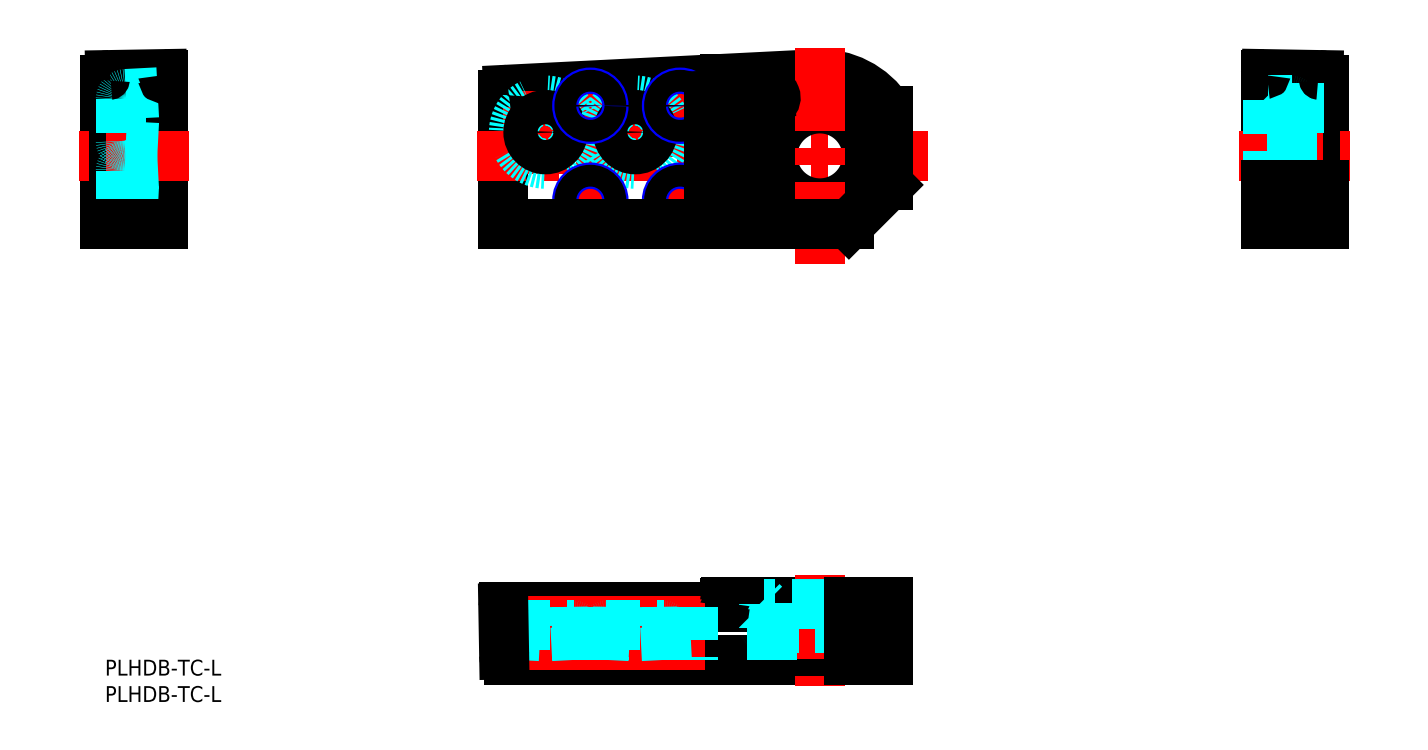
<metadata>
{"format":"dxf","ext":"dxf","renderer":"ezdxf+matplotlib","layout":"modelspace","background":"white","min_lineweight":24,"dpi":150}
</metadata>
<code>
0
SECTION
2
ENTITIES
0
LINE
8
MSM_CONTINUOUS
10
76.66
20
-1.83e-14
30
0
11
148.5
21
-4.95e-14
31
0
0
LINE
8
MSM_CONTINUOUS
10
220
20
82.5
30
0
11
220
21
110.8
31
0
0
LINE
8
MSM_CONTINUOUS
10
75.5
20
107
30
0
11
75.5
21
82.5
31
0
0
LINE
8
MSM_CONTINUOUS
10
11
20
110.8
30
0
11
11
21
82.5
31
0
0
LINE
8
MSM_CONTINUOUS
10
-2.84e-14
20
109.8
30
0
11
0
21
82.5
31
0
0
LINE
8
MSM_CONTINUOUS
10
117.7
20
11
30
0
11
148.5
21
11
31
0
0
LINE
8
MSM_CENTER
10
135.5
20
16
30
0
11
135.5
21
-5
31
0
0
LINE
8
MSM_CONTINUOUS
10
117.5
20
82.5
30
0
11
117.5
21
85
31
0
0
LINE
8
MSM_CENTER
10
156
20
95.5
30
0
11
70.5
21
95.5
31
0
0
ARC
8
MSM_CONTINUOUS
10
135.5
20
95.5
30
0
40
15.5
50
33
51
92.88
0
CIRCLE
8
MSM_CONTINUOUS
10
135.5
20
95.5
30
0
40
10.5
0
CIRCLE
8
MSM_CONTINUOUS
10
135.5
20
95.5
30
0
40
9
0
LINE
8
MSM_CONTINUOUS
10
76.45
20
108
30
0
11
134.7
21
111
31
0
0
LINE
8
MSM_CENTER
10
75.5
20
100
30
0
11
91.5
21
100
31
0
0
LINE
8
MSM_CENTER
10
83.5
20
92
30
0
11
83.5
21
108
31
0
0
LINE
8
MSM_CENTER
10
92.5
20
100
30
0
11
108.5
21
100
31
0
0
LINE
8
MSM_CENTER
10
100.5
20
92
30
0
11
100.5
21
108
31
0
0
LINE
8
MSM_CENTER
10
87.5
20
87
30
0
11
96.5
21
87
31
0
0
LINE
8
MSM_CENTER
10
92
20
82.5
30
0
11
92
21
91.5
31
0
0
LINE
8
MSM_CENTER
10
87.5
20
105
30
0
11
96.5
21
105
31
0
0
LINE
8
MSM_CENTER
10
92
20
100.5
30
0
11
92
21
109.5
31
0
0
LINE
8
MSM_CENTER
10
104.5
20
87
30
0
11
113.5
21
87
31
0
0
LINE
8
MSM_CENTER
10
109
20
82.5
30
0
11
109
21
91.5
31
0
0
LINE
8
MSM_CENTER
10
104.5
20
105
30
0
11
113.5
21
105
31
0
0
LINE
8
MSM_CENTER
10
109
20
100.5
30
0
11
109
21
109.5
31
0
0
CIRCLE
8
MSM_DASHED
10
83.5
20
100
30
0
40
6
0
CIRCLE
8
MSM_CONTINUOUS
10
83.5
20
100
30
0
40
3.25
0
CIRCLE
8
MSM_DASHED
10
100.5
20
100
30
0
40
6
0
CIRCLE
8
MSM_CONTINUOUS
10
100.5
20
100
30
0
40
3.25
0
CIRCLE
8
MSM_NARROW
10
109
20
87
30
0
40
2.5
0
CIRCLE
8
MSM_CONTINUOUS
10
109
20
87
30
0
40
2.067
0
CIRCLE
8
MSM_NARROW
10
92
20
87
30
0
40
2.5
0
CIRCLE
8
MSM_CONTINUOUS
10
92
20
87
30
0
40
2.067
0
CIRCLE
8
MSM_NARROW
10
92
20
105
30
0
40
2.5
0
CIRCLE
8
MSM_CONTINUOUS
10
92
20
105
30
0
40
2.067
0
CIRCLE
8
MSM_NARROW
10
109
20
105
30
0
40
2.5
0
CIRCLE
8
MSM_CONTINUOUS
10
109
20
105
30
0
40
2.067
0
LINE
8
MSM_CONTINUOUS
10
114.5
20
86
30
0
11
114.5
21
93
31
0
0
ARC
8
MSM_CONTINUOUS
10
135.5
20
95.5
30
0
40
13.5
50
189.9
51
220.9
0
LINE
8
MSM_CONTINUOUS
10
121.2
20
94
30
0
11
115.5
21
94
31
0
0
LINE
8
MSM_CONTINUOUS
10
124.5
20
85
30
0
11
115.5
21
85
31
0
0
LINE
8
MSM_CONTINUOUS
10
121.2
20
97
30
0
11
115.5
21
97
31
0
0
ARC
8
MSM_CONTINUOUS
10
135.5
20
95.5
30
0
40
13.5
50
130.4
51
170.1
0
ARC
8
MSM_CONTINUOUS
10
115.5
20
93
30
0
40
1
50
90
51
180
0
ARC
8
MSM_CONTINUOUS
10
115.5
20
98
30
0
40
1
50
180
51
270
0
ARC
8
MSM_CONTINUOUS
10
115.5
20
86
30
0
40
1
50
180
51
270
0
LINE
8
MSM_CONTINUOUS
10
114.5
20
98
30
0
11
114.5
21
106
31
0
0
LINE
8
MSM_CONTINUOUS
10
117.5
20
107.1
30
0
11
117.5
21
110.1
31
0
0
LINE
8
MSM_CONTINUOUS
10
117.5
20
94
30
0
11
117.5
21
97
31
0
0
ARC
8
MSM_CONTINUOUS
10
121.2
20
98
30
0
40
1
50
270
51
350.1
0
ARC
8
MSM_CONTINUOUS
10
121.2
20
93
30
0
40
1
50
9.928
51
90
0
ARC
8
MSM_CONTINUOUS
10
124.5
20
86
30
0
40
1
50
270
51
40.93
0
LINE
8
MSM_CENTER
10
135.5
20
116
30
0
11
135.5
21
75
31
0
0
LINE
8
MSM_CONTINUOUS
10
117.5
20
10.8
30
0
11
117.5
21
10.2
31
0
0
LINE
8
MSM_CONTINUOUS
10
117.3
20
10
30
0
11
75.7
21
10
31
0
0
LINE
8
MSM_CENTER
10
83.5
20
12
30
0
11
83.5
21
-2
31
0
0
LINE
8
MSM_CENTER
10
92
20
12
30
0
11
92
21
-2
31
0
0
LINE
8
MSM_CENTER
10
100.5
20
12
30
0
11
100.5
21
-2
31
0
0
LINE
8
MSM_CENTER
10
109
20
12
30
0
11
109
21
-2
31
0
0
LINE
8
MSM_DASHED
10
80.25
20
10
30
0
11
80.19
21
6.5
31
0
0
LINE
8
MSM_DASHED
10
77.5
20
-1.87e-14
30
0
11
77.83
21
6.31
31
0
0
LINE
8
MSM_DASHED
10
78.03
20
6.5
30
0
11
88.97
21
6.5
31
0
0
ARC
8
MSM_DASHED
10
78.03
20
6.3
30
0
40
0.2
50
90
51
177
0
LINE
8
MSM_DASHED
10
86.75
20
10
30
0
11
86.81
21
6.5
31
0
0
LINE
8
MSM_DASHED
10
89.5
20
-2.39e-14
30
0
11
89.17
21
6.31
31
0
0
ARC
8
MSM_DASHED
10
88.97
20
6.3
30
0
40
0.2
50
3
51
90
0
LINE
8
MSM_DASHED
10
97.25
20
10
30
0
11
97.19
21
6.5
31
0
0
LINE
8
MSM_DASHED
10
94.5
20
-2.61e-14
30
0
11
94.83
21
6.31
31
0
0
LINE
8
MSM_DASHED
10
95.03
20
6.5
30
0
11
106
21
6.5
31
0
0
ARC
8
MSM_DASHED
10
95.03
20
6.3
30
0
40
0.2
50
90
51
177
0
LINE
8
MSM_DASHED
10
103.7
20
10
30
0
11
103.8
21
6.5
31
0
0
LINE
8
MSM_DASHED
10
106.5
20
-3.13e-14
30
0
11
106.2
21
6.31
31
0
0
ARC
8
MSM_DASHED
10
106
20
6.3
30
0
40
0.2
50
3
51
90
0
LINE
8
MSM_DASHED
10
89.5
20
10
30
0
11
89.5
21
-2.29e-14
31
0
0
LINE
8
MSM_DASHED
10
89.93
20
10
30
0
11
89.93
21
-2.31e-14
31
0
0
LINE
8
MSM_DASHED
10
94.07
20
10
30
0
11
94.07
21
-2.48e-14
31
0
0
LINE
8
MSM_DASHED
10
94.5
20
10
30
0
11
94.5
21
-2.5e-14
31
0
0
LINE
8
MSM_DASHED
10
106.5
20
10
30
0
11
106.5
21
-3.02e-14
31
0
0
LINE
8
MSM_DASHED
10
106.9
20
10
30
0
11
106.9
21
-3.05e-14
31
0
0
LINE
8
MSM_DASHED
10
111.1
20
10
30
0
11
111.1
21
-3.22e-14
31
0
0
LINE
8
MSM_DASHED
10
111.5
20
10
30
0
11
111.5
21
-3.24e-14
31
0
0
LINE
8
MSM_CONTINUOUS
10
75.5
20
9.797
30
0
11
75.66
21
0.9825
31
0
0
LINE
8
MSM_DASHED
10
146
20
10.5
30
0
11
146
21
6.1
31
0
0
LINE
8
MSM_DASHED
10
144.5
20
6
30
0
11
144.5
21
-4.78e-14
31
0
0
LINE
8
MSM_DASHED
10
126.5
20
6
30
0
11
126.5
21
-4e-14
31
0
0
LINE
8
MSM_DASHED
10
125
20
10.5
30
0
11
125
21
6.1
31
0
0
LINE
8
MSM_DASHED
10
125.1
20
6
30
0
11
145.9
21
6
31
0
0
LINE
8
MSM_DASHED
10
146.5
20
11
30
0
11
146
21
10.5
31
0
0
LINE
8
MSM_DASHED
10
125
20
10.5
30
0
11
124.5
21
11
31
0
0
LINE
8
MSM_DASHED
10
146
20
10.5
30
0
11
125
21
10.5
31
0
0
ARC
8
MSM_DASHED
10
125.1
20
6.1
30
0
40
0.1
50
180
51
270
0
ARC
8
MSM_DASHED
10
145.9
20
6.1
30
0
40
0.1
50
270
51
0
0
ARC
8
MSM_CONTINUOUS
10
76.5
20
107
30
0
40
1
50
92.88
51
180
0
ARC
8
MSM_CONTINUOUS
10
76.66
20
1
30
0
40
1
50
181
51
270
0
ARC
8
MSM_CONTINUOUS
10
117.7
20
10.8
30
0
40
0.2
50
90
51
180
0
ARC
8
MSM_CONTINUOUS
10
117.3
20
10.2
30
0
40
0.2
50
270
51
0
0
ARC
8
MSM_CONTINUOUS
10
75.7
20
9.8
30
0
40
0.2
50
90
51
181
0
LINE
8
MSM_CONTINUOUS
10
10
20
110.1
30
0
11
10
21
82.5
31
0
0
LINE
8
MSM_CONTINUOUS
10
10.8
20
111
30
0
11
0.9825
21
110.8
31
0
0
LINE
8
MSM_CONTINUOUS
10
10.8
20
110.1
30
0
11
10
21
110.1
31
0
0
LINE
8
MSM_CENTER
10
16
20
95.5
30
0
11
-5
21
95.5
31
0
0
LINE
8
MSM_DASHED
10
10
20
107.5
30
0
11
3.948
21
107.2
31
0
0
LINE
8
MSM_DASHED
10
10
20
97
30
0
11
3.948
21
97.32
31
0
0
LINE
8
MSM_DASHED
10
10
20
94
30
0
11
3.948
21
93.68
31
0
0
LINE
8
MSM_DASHED
10
10
20
85
30
0
11
3.948
21
85.32
31
0
0
LINE
8
MSM_DASHED
10
3
20
106.2
30
0
11
3
21
98.32
31
0
0
LINE
8
MSM_DASHED
10
3
20
92.68
30
0
11
3
21
86.32
31
0
0
ARC
8
MSM_DASHED
10
4
20
86.32
30
0
40
1
50
180
51
267
0
ARC
8
MSM_DASHED
10
4
20
92.68
30
0
40
1
50
93
51
180
0
ARC
8
MSM_DASHED
10
4
20
98.32
30
0
40
1
50
180
51
267
0
ARC
8
MSM_DASHED
10
4
20
106.2
30
0
40
1
50
93
51
180
0
ARC
8
MSM_CONTINUOUS
10
1
20
109.8
30
0
40
1
50
91
51
180
0
LINE
8
MSM_CONTINUOUS
10
220.2
20
111
30
0
11
230
21
110.8
31
0
0
LINE
8
MSM_CONTINUOUS
10
231
20
82.5
30
0
11
231
21
109.8
31
0
0
LINE
8
MSM_CENTER
10
215
20
95.5
30
0
11
236
21
95.5
31
0
0
LINE
8
MSM_DASHED
10
220.5
20
106
30
0
11
224.9
21
106
31
0
0
ARC
8
MSM_DASHED
10
224.9
20
105.9
30
0
40
0.1
50
0
51
90
0
LINE
8
MSM_DASHED
10
225
20
104.5
30
0
11
231
21
104.5
31
0
0
LINE
8
MSM_DASHED
10
225
20
86.5
30
0
11
231
21
86.5
31
0
0
LINE
8
MSM_DASHED
10
220.5
20
85
30
0
11
224.9
21
85
31
0
0
ARC
8
MSM_DASHED
10
224.9
20
85.1
30
0
40
0.1
50
270
51
0
0
LINE
8
MSM_DASHED
10
225
20
85.1
30
0
11
225
21
105.9
31
0
0
LINE
8
MSM_DASHED
10
220
20
106.5
30
0
11
220.5
21
106
31
0
0
LINE
8
MSM_DASHED
10
220.5
20
85
30
0
11
220
21
84.5
31
0
0
LINE
8
MSM_DASHED
10
220.5
20
106
30
0
11
220.5
21
85
31
0
0
ARC
8
MSM_CONTINUOUS
10
230
20
109.8
30
0
40
1
50
0
51
89
0
ARC
8
MSM_CONTINUOUS
10
220.2
20
110.8
30
0
40
0.2
50
89
51
180
0
ARC
8
MSM_CONTINUOUS
10
10.8
20
110.8
30
0
40
0.2
50
0
51
91
0
ARC
8
MSM_CONTINUOUS
10
10.8
20
109.9
30
0
40
0.2
50
0
51
91
0
LINE
8
MSM_CONTINUOUS
10
148.5
20
103.9
30
0
11
148.5
21
90
31
0
0
LINE
8
MSM_CONTINUOUS
10
148.5
20
90
30
0
11
141
21
82.5
31
0
0
LINE
8
MSM_CONTINUOUS
10
141
20
82.5
30
0
11
75.5
21
82.5
31
0
0
LINE
8
MSM_CONTINUOUS
10
148.5
20
11
30
0
11
148.5
21
-4.84e-14
31
0
0
LINE
8
MSM_CONTINUOUS
10
11
20
82.5
30
0
11
-5.68e-14
21
82.5
31
0
0
LINE
8
MSM_CONTINUOUS
10
141
20
11
30
0
11
141
21
-4.62e-14
31
0
0
LINE
8
MSM_CONTINUOUS
10
220
20
82.5
30
0
11
231
21
82.5
31
0
0
LINE
8
MSM_CONTINUOUS
10
220
20
90
30
0
11
231
21
90
31
0
0
LINE
8
MSM_CONTINUOUS
10
115.4
20
107
30
0
11
126.1
21
107.5
31
0
0
ARC
8
MSM_CONTINUOUS
10
126.1
20
106.5
30
0
40
1
50
310.4
51
92.88
0
ARC
8
MSM_CONTINUOUS
10
115.5
20
106
30
0
40
1
50
92.88
51
180
0
TEXT
8
MSM_PART_NUMBER
10
0
20
-3
30
0
40
3
1
PLHDB-TC-L
0
TEXT
8
MSM_PART_NUMBER
10
0
20
-8
30
0
40
3
1
PLHDB-TC-L
0
ENDSEC
0
EOF

</code>
